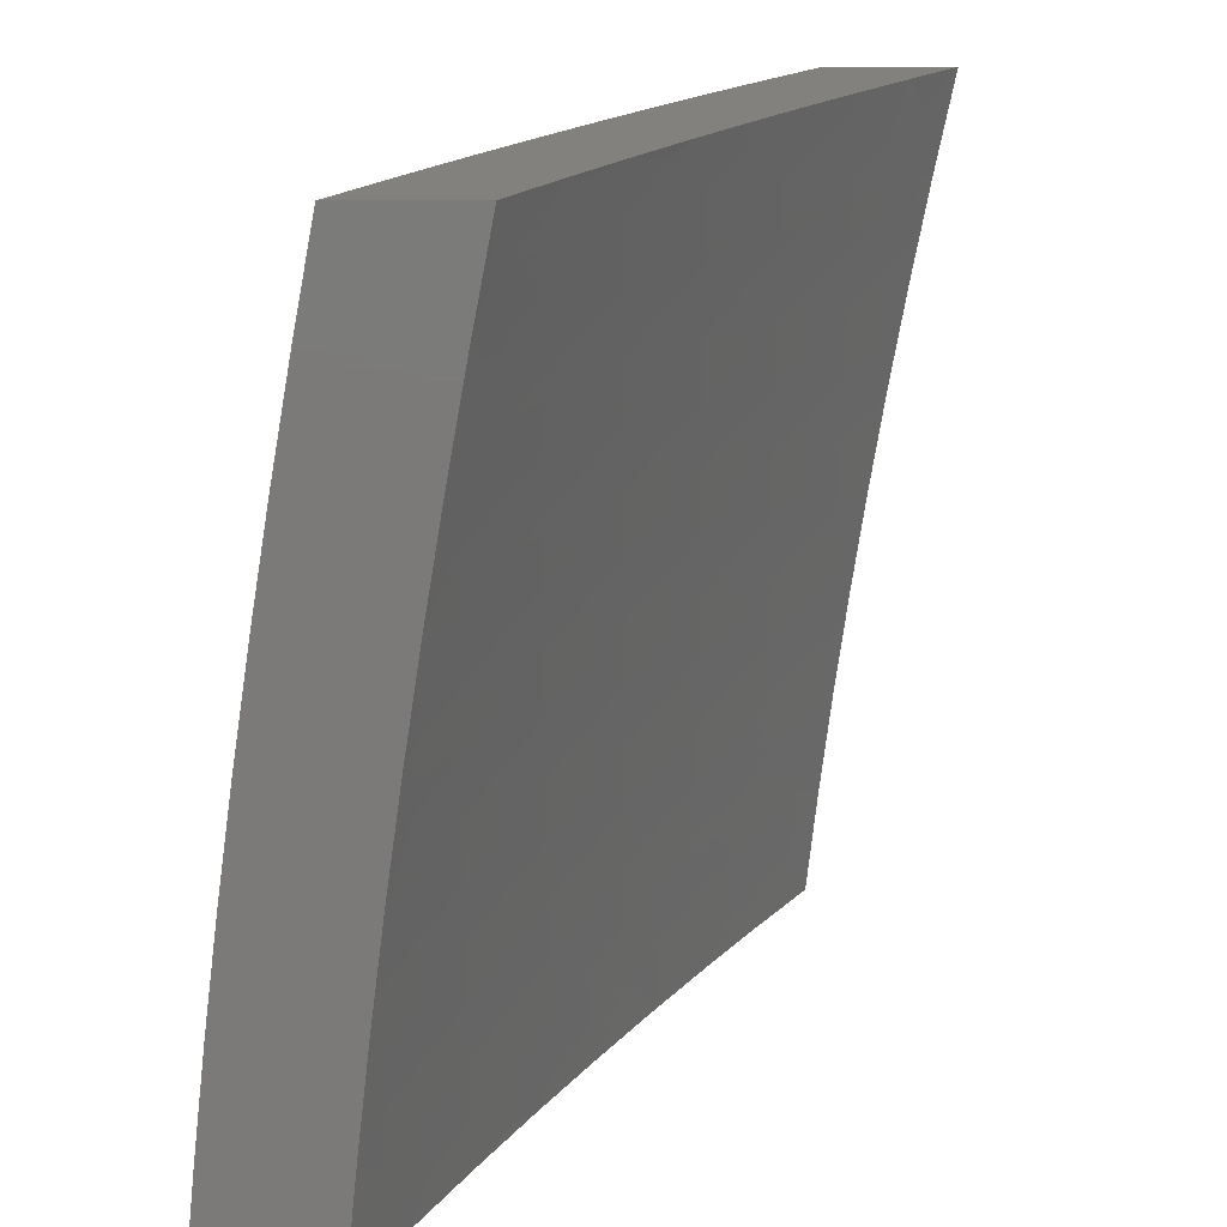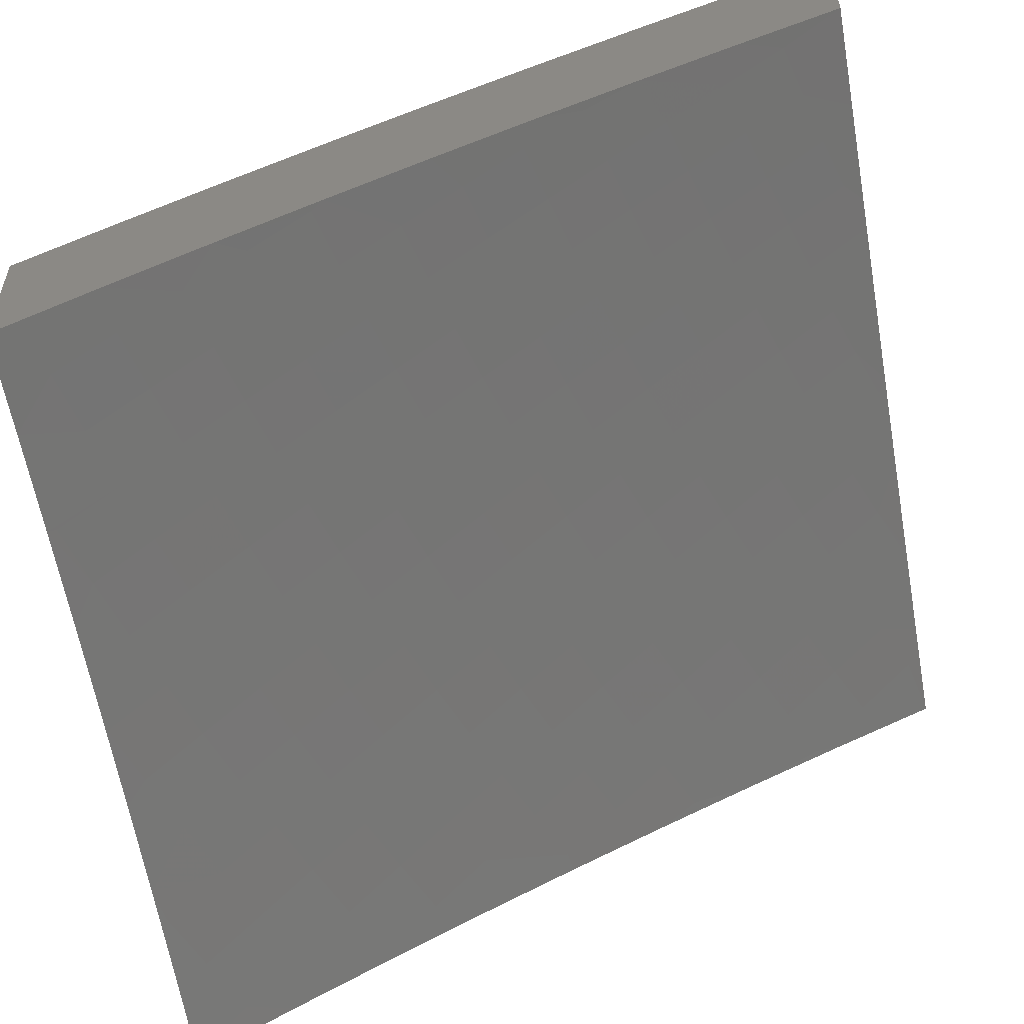
<metadata>
{"format":"stl","ext":"stl","renderer":"f3d","projection":"perspective","resolution":1024,"background":"white","views":[{"elev":-73.7,"azim":90.1,"up":"+Y"},{"elev":-55.2,"azim":-79.7,"up":"+Z"}]}
</metadata>
<code>
# stl→obj: 388 verts, 772 faces
v 1.126 4 10.8
v 1.091 4.059 10.78
v 1 4 10.81
v 1.024 4.076 10.78
v 1 4.128 10.76
v 1.043 4.153 10.74
v 1 4.255 10.7
v 1.063 4.23 10.71
v 1.082 4.307 10.67
v 1.153 4.289 10.67
v 1.173 4.365 10.63
v 1.245 4.346 10.63
v 1.267 4.422 10.6
v 1.34 4.402 10.6
v 1.363 4.477 10.56
v 1.437 4.455 10.56
v 1.461 4.529 10.52
v 1.537 4.505 10.52
v 1.562 4.579 10.48
v 1.639 4.554 10.48
v 1.665 4.627 10.44
v 1.743 4.6 10.44
v 1.77 4.673 10.4
v 1.849 4.644 10.4
v 1.878 4.716 10.36
v 1.958 4.685 10.36
v 1.987 4.756 10.31
v 2 4.755 10.31
v 2 4.878 10.25
v 1.251 4 10.78
v 1.225 4.023 10.78
v 1.158 4.042 10.78
v 1.18 4.118 10.74
v 1.112 4.136 10.74
v 1.201 4.194 10.71
v 1.132 4.213 10.71
v 1.223 4.27 10.67
v 1.291 4.003 10.78
v 1.377 4 10.77
v 1.384 4.057 10.74
v 1.452 4.034 10.74
v 1.478 4.109 10.71
v 1.547 4.084 10.71
v 1.576 4.159 10.67
v 1.646 4.133 10.67
v 1.675 4.206 10.63
v 1.746 4.178 10.63
v 1.776 4.251 10.6
v 1.848 4.222 10.6
v 1.88 4.294 10.56
v 1.953 4.263 10.56
v 1.986 4.334 10.52
v 2 4.255 10.55
v 2 4.381 10.49
v 1.502 4 10.75
v 1.519 4.01 10.74
v 1.616 4.059 10.71
v 1.715 4.105 10.67
v 1.817 4.149 10.63
v 1.92 4.191 10.6
v 1.627 4 10.73
v 1.685 4.032 10.71
v 1.751 4 10.71
v 1.753 4.004 10.71
v 1.876 4 10.69
v 1.854 4.047 10.67
v 1.923 4.016 10.67
v 1.958 4.088 10.63
v 2 4 10.66
v 2 4.128 10.61
v 1.992 4.159 10.6
v 2 4.506 10.44
v 1.943 4.438 10.48
v 1.912 4.366 10.52
v 1.974 4.51 10.44
v 2 4.631 10.37
v 1.928 4.613 10.4
v 2 5 10.18
v 1.964 4.932 10.23
v 1.935 4.86 10.27
v 1.907 4.788 10.31
v 1.798 4.746 10.36
v 1.691 4.701 10.4
v 1.587 4.653 10.44
v 1.485 4.604 10.48
v 1.386 4.552 10.52
v 1.288 4.498 10.56
v 1.194 4.442 10.6
v 1.101 4.383 10.63
v 1.011 4.323 10.67
v 1 4.381 10.65
v 1.029 4.4 10.63
v 1.047 4.477 10.6
v 1.12 4.46 10.6
v 1.14 4.536 10.56
v 1.214 4.518 10.56
v 1.234 4.593 10.52
v 1.31 4.573 10.52
v 1.332 4.649 10.48
v 1.408 4.627 10.48
v 1.431 4.702 10.44
v 1.509 4.678 10.44
v 1.533 4.752 10.4
v 1.612 4.727 10.4
v 1.637 4.801 10.36
v 1.718 4.774 10.36
v 1.744 4.847 10.31
v 1.825 4.818 10.31
v 1.853 4.891 10.27
v 1.876 5 10.21
v 1.88 4.963 10.23
v 1.77 4.92 10.27
v 1.663 4.874 10.31
v 1.557 4.826 10.36
v 1.454 4.776 10.4
v 1.353 4.724 10.44
v 1.255 4.669 10.48
v 1.159 4.612 10.52
v 1.065 4.553 10.56
v 1 4.506 10.59
v 1.796 4.992 10.23
v 1.752 5 10.23
v 1.687 4.947 10.27
v 1.581 4.9 10.31
v 1.477 4.851 10.36
v 1.375 4.799 10.4
v 1.275 4.744 10.44
v 1.178 4.688 10.48
v 1.083 4.63 10.52
v 1 4.631 10.53
v 1.627 5 10.25
v 1.605 4.974 10.27
v 1.499 4.925 10.31
v 1.396 4.873 10.36
v 1.295 4.82 10.4
v 1.197 4.764 10.44
v 1.101 4.706 10.48
v 1.008 4.646 10.52
v 1.024 4.722 10.48
v 1 4.755 10.47
v 1.041 4.799 10.44
v 1 4.878 10.4
v 1.057 4.875 10.4
v 1.074 4.951 10.36
v 1.154 4.933 10.36
v 1.126 5 10.32
v 1.254 4.99 10.31
v 1.251 5 10.31
v 1.335 4.969 10.31
v 1.377 5 10.29
v 1.417 4.948 10.31
v 1.502 5 10.27
v 1.522 4.999 10.27
v 1 5 10.34
v 1.137 4.858 10.4
v 1.235 4.915 10.36
v 1.216 4.839 10.4
v 1.315 4.895 10.36
v 1.119 4.782 10.44
v 1.248 4.099 10.74
v 1.316 4.078 10.74
v 1.271 4.175 10.71
v 1.34 4.154 10.71
v 1.409 4.132 10.71
v 1.294 4.25 10.67
v 1.364 4.229 10.67
v 1.435 4.207 10.67
v 1.505 4.183 10.67
v 1.317 4.326 10.63
v 1.389 4.305 10.63
v 1.46 4.282 10.63
v 1.532 4.258 10.63
v 1.604 4.233 10.63
v 1.413 4.38 10.6
v 1.486 4.356 10.6
v 1.559 4.332 10.6
v 1.631 4.306 10.6
v 1.704 4.279 10.6
v 1.511 4.431 10.56
v 1.612 4.48 10.52
v 1.715 4.527 10.48
v 1.82 4.571 10.44
v 1.585 4.406 10.56
v 1.659 4.38 10.56
v 1.733 4.353 10.56
v 1.807 4.324 10.56
v 1.687 4.454 10.52
v 1.791 4.498 10.48
v 1.897 4.541 10.44
v 1.762 4.426 10.52
v 1.837 4.396 10.52
v 1.867 4.469 10.48
v 1.785 4.077 10.67
v 1.887 4.119 10.63
v 1.876 4 10.54
v 1.923 4.017 10.52
v 2 4 10.51
v 1.958 4.088 10.48
v 2 4.128 10.46
v 1.992 4.159 10.45
v 2 4.255 10.4
v 1.92 4.191 10.45
v 1.953 4.263 10.41
v 1.849 4.222 10.45
v 1.88 4.294 10.41
v 1.776 4.252 10.45
v 1.807 4.324 10.41
v 1.733 4.353 10.41
v 1.762 4.426 10.37
v 1.687 4.454 10.37
v 1.715 4.527 10.33
v 1.639 4.554 10.33
v 1.665 4.628 10.29
v 1.587 4.654 10.29
v 1.612 4.727 10.24
v 1.533 4.753 10.24
v 1.557 4.827 10.2
v 1.477 4.851 10.2
v 1.499 4.925 10.16
v 1.417 4.948 10.16
v 1.502 5 10.12
v 1.377 5 10.14
v 1.335 4.97 10.16
v 1.251 5 10.15
v 1.254 4.99 10.16
v 1.235 4.915 10.2
v 1.315 4.895 10.2
v 1.295 4.82 10.24
v 1.375 4.799 10.24
v 1.353 4.724 10.29
v 1.431 4.702 10.29
v 1.409 4.627 10.33
v 1.485 4.604 10.33
v 1.461 4.53 10.37
v 1.537 4.506 10.37
v 1.511 4.431 10.41
v 1.586 4.406 10.41
v 1.559 4.332 10.45
v 1.632 4.307 10.45
v 1.604 4.233 10.48
v 1.675 4.206 10.48
v 1.646 4.133 10.52
v 1.716 4.106 10.52
v 1.685 4.032 10.56
v 1.785 4.077 10.52
v 1.753 4.004 10.56
v 1.854 4.047 10.52
v 1.752 4 10.56
v 1.627 4 10.58
v 1.616 4.059 10.56
v 1.519 4.01 10.59
v 1.548 4.085 10.56
v 1.479 4.109 10.56
v 1.505 4.184 10.52
v 1.435 4.207 10.52
v 1.461 4.282 10.48
v 1.389 4.305 10.48
v 1.413 4.38 10.45
v 1.34 4.402 10.45
v 1.363 4.477 10.41
v 1.288 4.498 10.41
v 1.31 4.574 10.37
v 1.234 4.594 10.37
v 1.255 4.669 10.33
v 1.178 4.688 10.33
v 1.197 4.764 10.29
v 1.119 4.782 10.29
v 1.137 4.858 10.24
v 1.057 4.875 10.24
v 1.074 4.951 10.2
v 1 4.878 10.25
v 1 5 10.18
v 1.502 4 10.6
v 1.452 4.034 10.59
v 1.409 4.132 10.56
v 1.365 4.23 10.52
v 1.317 4.326 10.48
v 1.267 4.422 10.45
v 1.214 4.518 10.41
v 1.159 4.612 10.37
v 1.101 4.706 10.33
v 1.041 4.799 10.29
v 1.377 4 10.62
v 1.384 4.057 10.59
v 1.34 4.154 10.56
v 1.294 4.251 10.52
v 1.245 4.347 10.48
v 1.194 4.442 10.45
v 1.14 4.536 10.41
v 1.083 4.63 10.37
v 1.024 4.723 10.33
v 1 4.755 10.31
v 1.291 4.003 10.63
v 1.251 4 10.64
v 1.225 4.023 10.63
v 1.126 4 10.65
v 1.158 4.042 10.63
v 1.091 4.059 10.63
v 1.112 4.136 10.59
v 1.043 4.153 10.59
v 1.063 4.23 10.56
v 1 4.255 10.55
v 1.082 4.307 10.52
v 1.011 4.323 10.52
v 1.029 4.4 10.48
v 1 4.381 10.5
v 1 4.506 10.44
v 1 4 10.66
v 1.024 4.076 10.63
v 1 4.128 10.61
v 1 4.631 10.38
v 1.065 4.554 10.41
v 1.047 4.477 10.45
v 1.101 4.384 10.48
v 1.153 4.289 10.52
v 1.132 4.213 10.56
v 1.202 4.194 10.56
v 1.18 4.118 10.59
v 1.248 4.099 10.59
v 1.008 4.646 10.37
v 1.121 4.46 10.45
v 1.173 4.366 10.48
v 1.223 4.271 10.52
v 1.271 4.175 10.56
v 1.316 4.079 10.59
v 1.126 5 10.17
v 1.154 4.934 10.2
v 1.216 4.84 10.24
v 1.275 4.745 10.29
v 1.332 4.649 10.33
v 1.386 4.552 10.37
v 1.437 4.455 10.41
v 1.486 4.357 10.45
v 1.532 4.258 10.48
v 1.576 4.159 10.52
v 1.522 4.999 10.12
v 1.627 5 10.1
v 1.605 4.974 10.12
v 1.688 4.948 10.12
v 1.663 4.874 10.16
v 1.744 4.847 10.16
v 1.718 4.774 10.2
v 1.798 4.746 10.2
v 1.77 4.673 10.24
v 1.849 4.644 10.24
v 1.82 4.571 10.29
v 1.898 4.541 10.29
v 1.867 4.469 10.33
v 1.975 4.51 10.29
v 1.943 4.438 10.33
v 2 4.506 10.28
v 2 4.381 10.34
v 1.752 5 10.08
v 1.77 4.92 10.12
v 1.825 4.818 10.16
v 1.878 4.716 10.2
v 1.928 4.613 10.24
v 1.796 4.992 10.07
v 1.876 5 10.05
v 1.88 4.963 10.07
v 1.964 4.932 10.07
v 1.935 4.86 10.12
v 2 4.878 10.09
v 2 4.755 10.16
v 2 5 10.03
v 2 4.631 10.22
v 1.958 4.685 10.2
v 1.988 4.757 10.16
v 1.907 4.788 10.16
v 1.853 4.891 10.12
v 1.986 4.335 10.37
v 1.912 4.366 10.37
v 1.837 4.397 10.37
v 1.791 4.499 10.33
v 1.743 4.6 10.29
v 1.692 4.701 10.24
v 1.638 4.801 10.2
v 1.581 4.9 10.16
v 1.887 4.119 10.48
v 1.817 4.15 10.48
v 1.746 4.179 10.48
v 1.704 4.28 10.45
v 1.66 4.38 10.41
v 1.612 4.48 10.37
v 1.562 4.58 10.33
v 1.509 4.678 10.29
v 1.454 4.776 10.24
v 1.396 4.873 10.2
f 1 2 3
f 3 2 4
f 3 4 5
f 5 4 6
f 5 6 7
f 7 6 8
f 7 8 9
f 9 8 10
f 9 10 11
f 11 10 12
f 11 12 13
f 13 12 14
f 13 14 15
f 15 14 16
f 15 16 17
f 17 16 18
f 17 18 19
f 19 18 20
f 19 20 21
f 21 20 22
f 21 22 23
f 23 22 24
f 23 24 25
f 25 24 26
f 25 26 27
f 27 26 28
f 27 28 29
f 30 31 1
f 1 31 32
f 1 32 2
f 2 32 33
f 2 33 34
f 34 33 35
f 34 35 36
f 36 35 37
f 36 37 10
f 10 37 12
f 31 30 38
f 38 30 39
f 38 39 40
f 40 39 41
f 40 41 42
f 42 41 43
f 42 43 44
f 44 43 45
f 44 45 46
f 46 45 47
f 46 47 48
f 48 47 49
f 48 49 50
f 50 49 51
f 50 51 52
f 52 51 53
f 52 53 54
f 39 55 41
f 41 55 56
f 41 56 43
f 43 56 57
f 43 57 45
f 45 57 58
f 45 58 47
f 47 58 59
f 47 59 49
f 49 59 60
f 49 60 51
f 51 60 53
f 55 61 56
f 56 61 57
f 57 61 62
f 62 61 63
f 62 63 64
f 64 63 65
f 64 65 66
f 66 65 67
f 66 67 68
f 68 67 69
f 68 69 70
f 65 69 67
f 68 70 71
f 71 70 53
f 71 53 60
f 72 73 54
f 54 73 74
f 54 74 52
f 52 74 50
f 73 72 75
f 75 72 76
f 75 76 77
f 77 76 26
f 77 26 24
f 76 28 26
f 78 79 29
f 29 79 80
f 29 80 27
f 27 80 81
f 27 81 25
f 25 81 82
f 25 82 23
f 23 82 83
f 23 83 21
f 21 83 84
f 21 84 19
f 19 84 85
f 19 85 17
f 17 85 86
f 17 86 15
f 15 86 87
f 15 87 13
f 13 87 88
f 13 88 11
f 11 88 89
f 11 89 9
f 9 89 90
f 9 90 7
f 7 90 91
f 91 90 92
f 91 92 93
f 93 92 94
f 93 94 95
f 95 94 96
f 95 96 97
f 97 96 98
f 97 98 99
f 99 98 100
f 99 100 101
f 101 100 102
f 101 102 103
f 103 102 104
f 103 104 105
f 105 104 106
f 105 106 107
f 107 106 108
f 107 108 109
f 109 108 80
f 109 80 79
f 78 110 79
f 79 110 111
f 79 111 109
f 109 111 112
f 109 112 107
f 107 112 113
f 107 113 105
f 105 113 114
f 105 114 103
f 103 114 115
f 103 115 101
f 101 115 116
f 101 116 99
f 99 116 117
f 99 117 97
f 97 117 118
f 97 118 95
f 95 118 119
f 95 119 93
f 93 119 120
f 93 120 91
f 111 110 121
f 121 110 122
f 121 122 112
f 112 122 123
f 112 123 113
f 113 123 124
f 113 124 114
f 114 124 125
f 114 125 115
f 115 125 126
f 115 126 116
f 116 126 127
f 116 127 117
f 117 127 128
f 117 128 118
f 118 128 129
f 118 129 119
f 119 129 130
f 119 130 120
f 122 131 123
f 123 131 132
f 123 132 124
f 124 132 133
f 124 133 125
f 125 133 134
f 125 134 126
f 126 134 135
f 126 135 127
f 127 135 136
f 127 136 128
f 128 136 137
f 128 137 129
f 129 137 138
f 129 138 130
f 130 138 139
f 130 139 140
f 140 139 141
f 140 141 142
f 142 141 143
f 142 143 144
f 144 143 145
f 144 145 146
f 146 145 147
f 146 147 148
f 148 147 149
f 148 149 150
f 150 149 151
f 150 151 152
f 152 151 133
f 152 133 153
f 153 133 132
f 153 132 131
f 131 152 153
f 146 154 144
f 144 154 142
f 145 155 156
f 156 155 157
f 156 157 158
f 158 157 135
f 158 135 134
f 155 159 157
f 157 159 136
f 157 136 135
f 145 143 155
f 155 143 141
f 155 141 159
f 159 141 139
f 159 139 137
f 137 139 138
f 159 137 136
f 94 92 89
f 89 92 90
f 2 34 4
f 4 34 6
f 34 36 6
f 6 36 8
f 36 10 8
f 96 94 88
f 88 94 89
f 149 147 156
f 156 147 145
f 149 156 158
f 149 158 151
f 151 158 134
f 151 134 133
f 98 96 87
f 87 96 88
f 33 32 160
f 160 32 31
f 160 31 161
f 161 31 38
f 161 38 40
f 35 33 162
f 162 33 160
f 162 160 163
f 163 160 161
f 163 161 164
f 164 161 40
f 164 40 42
f 37 35 165
f 165 35 162
f 165 162 166
f 166 162 163
f 166 163 167
f 167 163 164
f 167 164 168
f 168 164 42
f 168 42 44
f 12 37 169
f 169 37 165
f 169 165 170
f 170 165 166
f 170 166 171
f 171 166 167
f 171 167 172
f 172 167 168
f 172 168 173
f 173 168 44
f 173 44 46
f 100 98 86
f 86 98 87
f 102 100 85
f 85 100 86
f 14 169 174
f 174 169 170
f 174 170 175
f 175 170 171
f 175 171 176
f 176 171 172
f 176 172 177
f 177 172 173
f 177 173 178
f 178 173 46
f 178 46 48
f 169 14 12
f 14 174 16
f 16 174 179
f 16 179 18
f 18 179 180
f 18 180 20
f 20 180 181
f 20 181 22
f 22 181 182
f 22 182 24
f 24 182 77
f 179 174 175
f 104 102 84
f 84 102 85
f 106 104 83
f 83 104 84
f 179 175 183
f 183 175 176
f 183 176 184
f 184 176 177
f 184 177 185
f 185 177 178
f 185 178 186
f 186 178 48
f 186 48 50
f 179 183 180
f 180 183 187
f 180 187 181
f 181 187 188
f 181 188 182
f 182 188 189
f 182 189 77
f 77 189 75
f 187 183 184
f 108 106 82
f 82 106 83
f 111 121 112
f 187 184 190
f 190 184 185
f 190 185 191
f 191 185 186
f 191 186 74
f 74 186 50
f 80 108 81
f 81 108 82
f 188 190 192
f 192 190 191
f 192 191 73
f 73 191 74
f 190 188 187
f 57 62 58
f 58 62 193
f 58 193 59
f 59 193 194
f 59 194 60
f 60 194 71
f 75 189 192
f 192 189 188
f 75 192 73
f 194 193 66
f 66 193 64
f 64 193 62
f 71 194 68
f 68 194 66
f 195 196 197
f 197 196 198
f 197 198 199
f 199 198 200
f 199 200 201
f 201 200 202
f 201 202 203
f 203 202 204
f 203 204 205
f 205 204 206
f 205 206 207
f 207 206 208
f 207 208 209
f 209 208 210
f 209 210 211
f 211 210 212
f 211 212 213
f 213 212 214
f 213 214 215
f 215 214 216
f 215 216 217
f 217 216 218
f 217 218 219
f 219 218 220
f 219 220 221
f 221 220 222
f 222 220 223
f 222 223 224
f 224 223 225
f 224 225 226
f 226 225 227
f 226 227 228
f 228 227 229
f 228 229 230
f 230 229 231
f 230 231 232
f 232 231 233
f 232 233 234
f 234 233 235
f 234 235 236
f 236 235 237
f 236 237 238
f 238 237 239
f 238 239 240
f 240 239 241
f 240 241 242
f 242 241 243
f 242 243 244
f 244 243 245
f 244 245 246
f 246 245 247
f 246 247 248
f 248 247 195
f 195 247 196
f 246 248 244
f 244 248 249
f 244 249 250
f 250 249 251
f 250 251 252
f 252 251 253
f 252 253 254
f 254 253 255
f 254 255 256
f 256 255 257
f 256 257 258
f 258 257 259
f 258 259 260
f 260 259 261
f 260 261 262
f 262 261 263
f 262 263 264
f 264 263 265
f 264 265 266
f 266 265 267
f 266 267 268
f 268 267 269
f 268 269 270
f 270 269 271
f 270 271 272
f 249 273 251
f 251 273 274
f 251 274 253
f 253 274 275
f 253 275 255
f 255 275 276
f 255 276 257
f 257 276 277
f 257 277 259
f 259 277 278
f 259 278 261
f 261 278 279
f 261 279 263
f 263 279 280
f 263 280 265
f 265 280 281
f 265 281 267
f 267 281 282
f 267 282 269
f 269 282 271
f 273 283 274
f 274 283 284
f 274 284 275
f 275 284 285
f 275 285 276
f 276 285 286
f 276 286 277
f 277 286 287
f 277 287 278
f 278 287 288
f 278 288 279
f 279 288 289
f 279 289 280
f 280 289 290
f 280 290 281
f 281 290 291
f 281 291 282
f 282 291 292
f 282 292 271
f 284 283 293
f 293 283 294
f 293 294 295
f 295 294 296
f 295 296 297
f 297 296 298
f 297 298 299
f 299 298 300
f 299 300 301
f 301 300 302
f 301 302 303
f 303 302 304
f 303 304 305
f 305 304 306
f 305 306 307
f 296 308 298
f 298 308 309
f 298 309 300
f 300 309 310
f 300 310 302
f 308 310 309
f 302 306 304
f 311 312 307
f 307 312 313
f 307 313 305
f 305 313 314
f 305 314 303
f 303 314 315
f 303 315 316
f 316 315 317
f 316 317 318
f 318 317 319
f 318 319 295
f 295 319 293
f 292 320 311
f 311 320 290
f 311 290 312
f 312 290 289
f 312 289 321
f 321 289 288
f 321 288 322
f 322 288 287
f 322 287 323
f 323 287 286
f 323 286 324
f 324 286 285
f 324 285 325
f 325 285 284
f 325 284 293
f 272 326 270
f 270 326 327
f 270 327 268
f 268 327 328
f 268 328 266
f 266 328 329
f 266 329 264
f 264 329 330
f 264 330 262
f 262 330 331
f 262 331 260
f 260 331 332
f 260 332 258
f 258 332 333
f 258 333 256
f 256 333 334
f 256 334 254
f 254 334 335
f 254 335 252
f 252 335 250
f 326 224 327
f 327 224 226
f 327 226 328
f 328 226 228
f 328 228 329
f 329 228 230
f 329 230 330
f 330 230 232
f 330 232 331
f 331 232 234
f 331 234 332
f 332 234 236
f 332 236 333
f 333 236 238
f 333 238 334
f 334 238 240
f 334 240 335
f 335 240 242
f 335 242 250
f 250 242 244
f 219 221 336
f 336 221 337
f 336 337 338
f 338 337 339
f 338 339 340
f 340 339 341
f 340 341 342
f 342 341 343
f 342 343 344
f 344 343 345
f 344 345 346
f 346 345 347
f 346 347 348
f 348 347 349
f 348 349 350
f 350 349 351
f 350 351 352
f 337 353 339
f 339 353 354
f 339 354 341
f 341 354 355
f 341 355 343
f 343 355 356
f 343 356 345
f 345 356 357
f 345 357 347
f 347 357 349
f 354 353 358
f 358 353 359
f 358 359 360
f 360 359 361
f 360 361 362
f 362 361 363
f 362 363 364
f 359 365 361
f 361 365 363
f 366 367 364
f 364 367 368
f 364 368 362
f 362 368 369
f 362 369 370
f 370 369 355
f 370 355 354
f 367 366 357
f 357 366 351
f 357 351 349
f 201 371 352
f 352 371 372
f 352 372 350
f 350 372 373
f 350 373 348
f 348 373 374
f 348 374 346
f 346 374 375
f 346 375 344
f 344 375 376
f 344 376 342
f 342 376 377
f 342 377 340
f 340 377 378
f 340 378 338
f 338 378 336
f 318 295 297
f 202 200 198
f 198 196 379
f 379 196 247
f 379 247 245
f 198 379 202
f 202 379 380
f 202 380 204
f 204 380 381
f 204 381 206
f 206 381 382
f 206 382 208
f 208 382 383
f 208 383 210
f 210 383 384
f 210 384 212
f 212 384 385
f 212 385 214
f 214 385 386
f 214 386 216
f 216 386 387
f 216 387 218
f 218 387 388
f 218 388 220
f 220 388 223
f 380 379 245
f 371 201 203
f 372 371 205
f 205 371 203
f 380 245 243
f 380 243 381
f 381 243 241
f 381 241 382
f 382 241 239
f 382 239 383
f 383 239 237
f 383 237 384
f 384 237 235
f 384 235 385
f 385 235 233
f 385 233 386
f 386 233 231
f 386 231 387
f 387 231 229
f 387 229 388
f 388 229 227
f 388 227 223
f 223 227 225
f 372 205 207
f 372 207 373
f 373 207 209
f 373 209 374
f 374 209 211
f 374 211 375
f 375 211 213
f 375 213 376
f 376 213 215
f 376 215 377
f 377 215 217
f 377 217 378
f 378 217 219
f 378 219 336
f 369 368 367
f 369 367 356
f 356 367 357
f 355 369 356
f 360 362 370
f 360 370 358
f 358 370 354
f 325 293 319
f 325 319 324
f 324 319 317
f 324 317 323
f 323 317 315
f 323 315 322
f 322 315 314
f 322 314 321
f 321 314 313
f 321 313 312
f 318 297 299
f 318 299 316
f 316 299 301
f 316 301 303
f 292 291 320
f 320 291 290
f 365 78 363
f 363 78 29
f 363 29 364
f 364 29 28
f 364 28 366
f 366 28 76
f 366 76 351
f 351 76 72
f 351 72 352
f 352 72 54
f 352 54 201
f 201 54 53
f 201 53 199
f 199 53 70
f 199 70 197
f 197 70 69
f 65 248 69
f 69 248 195
f 69 195 197
f 248 65 249
f 249 65 63
f 249 63 273
f 273 63 61
f 273 61 283
f 283 61 55
f 283 55 294
f 294 55 39
f 294 39 296
f 296 39 30
f 296 30 308
f 308 30 1
f 308 1 3
f 3 5 308
f 308 5 310
f 310 5 7
f 310 7 302
f 302 7 91
f 302 91 306
f 306 91 120
f 306 120 307
f 307 120 130
f 307 130 311
f 311 130 140
f 311 140 292
f 292 140 142
f 292 142 271
f 271 142 154
f 271 154 272
f 154 146 272
f 272 146 148
f 272 148 326
f 326 148 150
f 326 150 224
f 224 150 152
f 224 152 222
f 222 152 131
f 222 131 221
f 221 131 122
f 221 122 337
f 337 122 110
f 337 110 353
f 353 110 78
f 353 78 359
f 359 78 365

</code>
